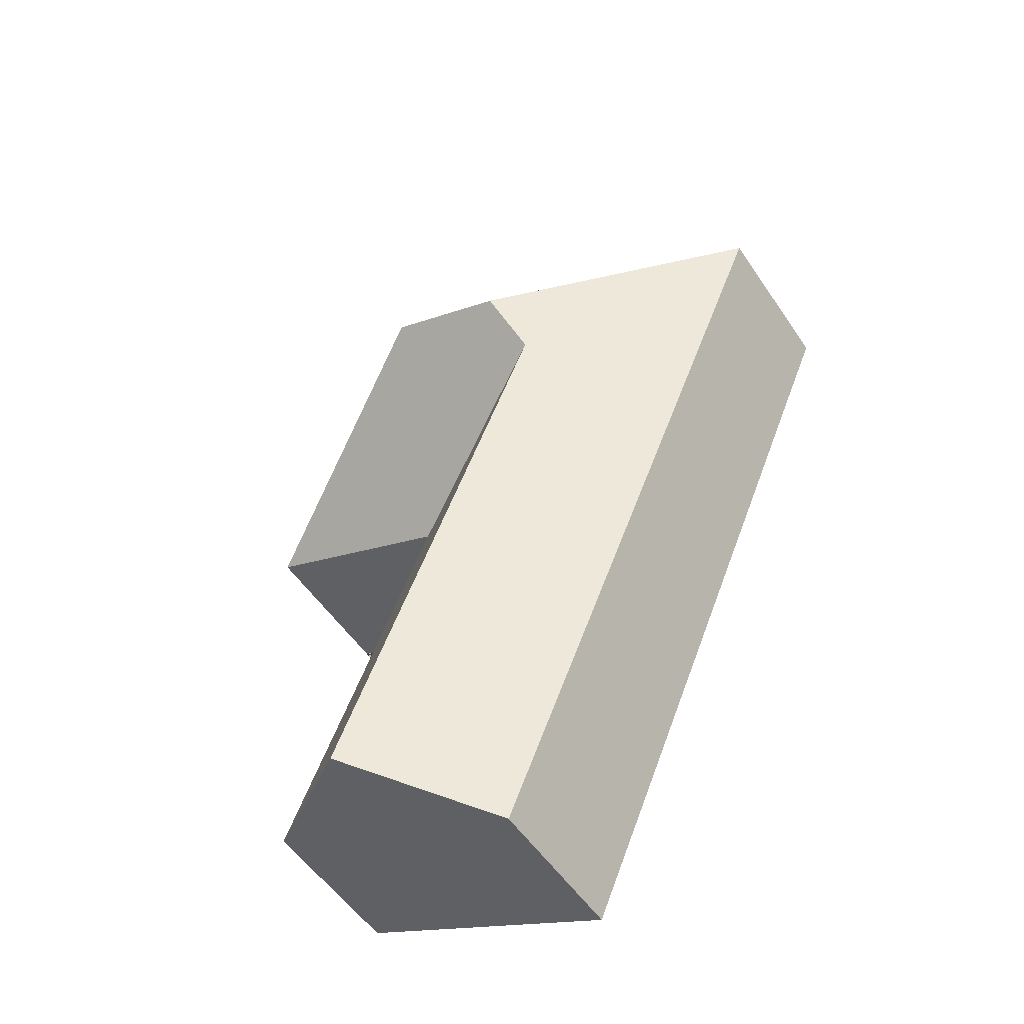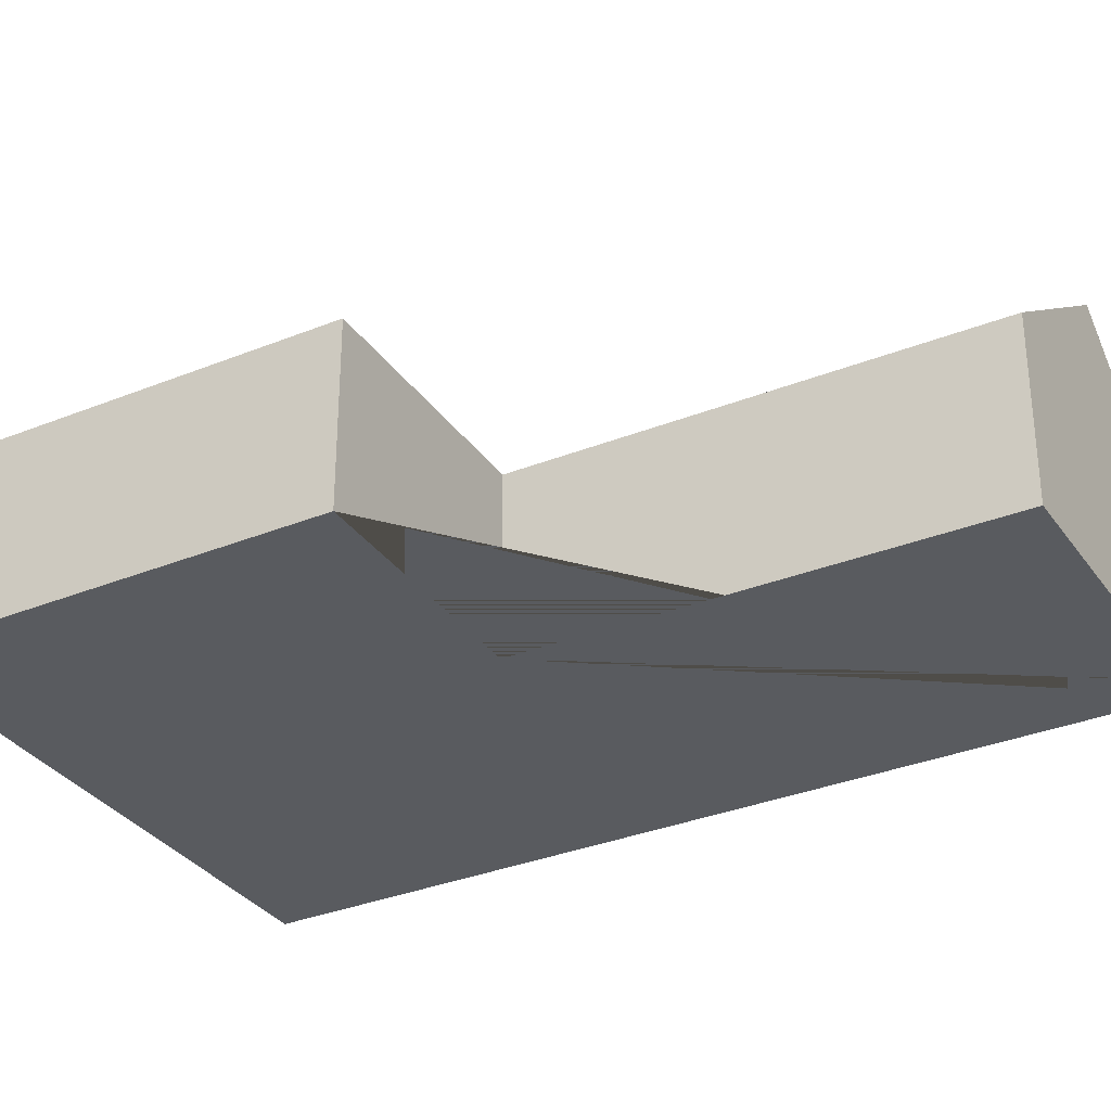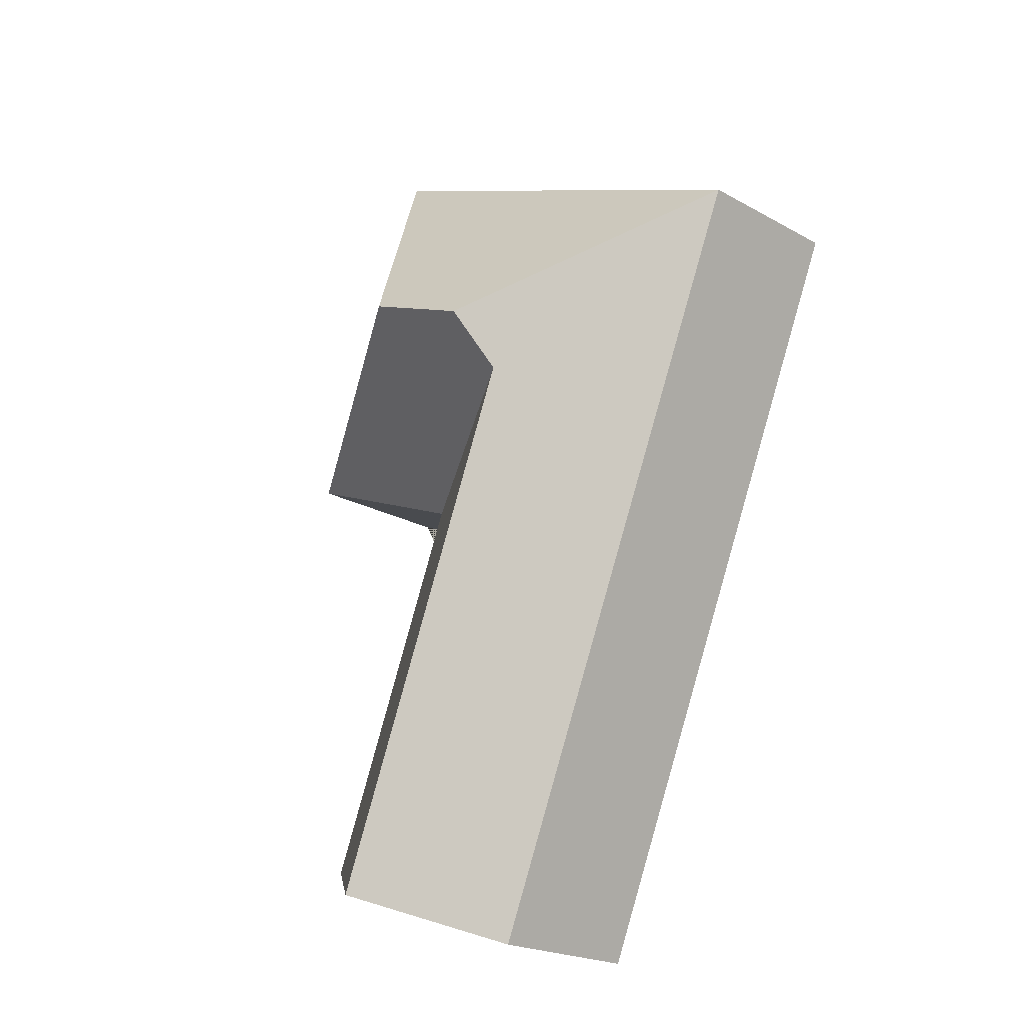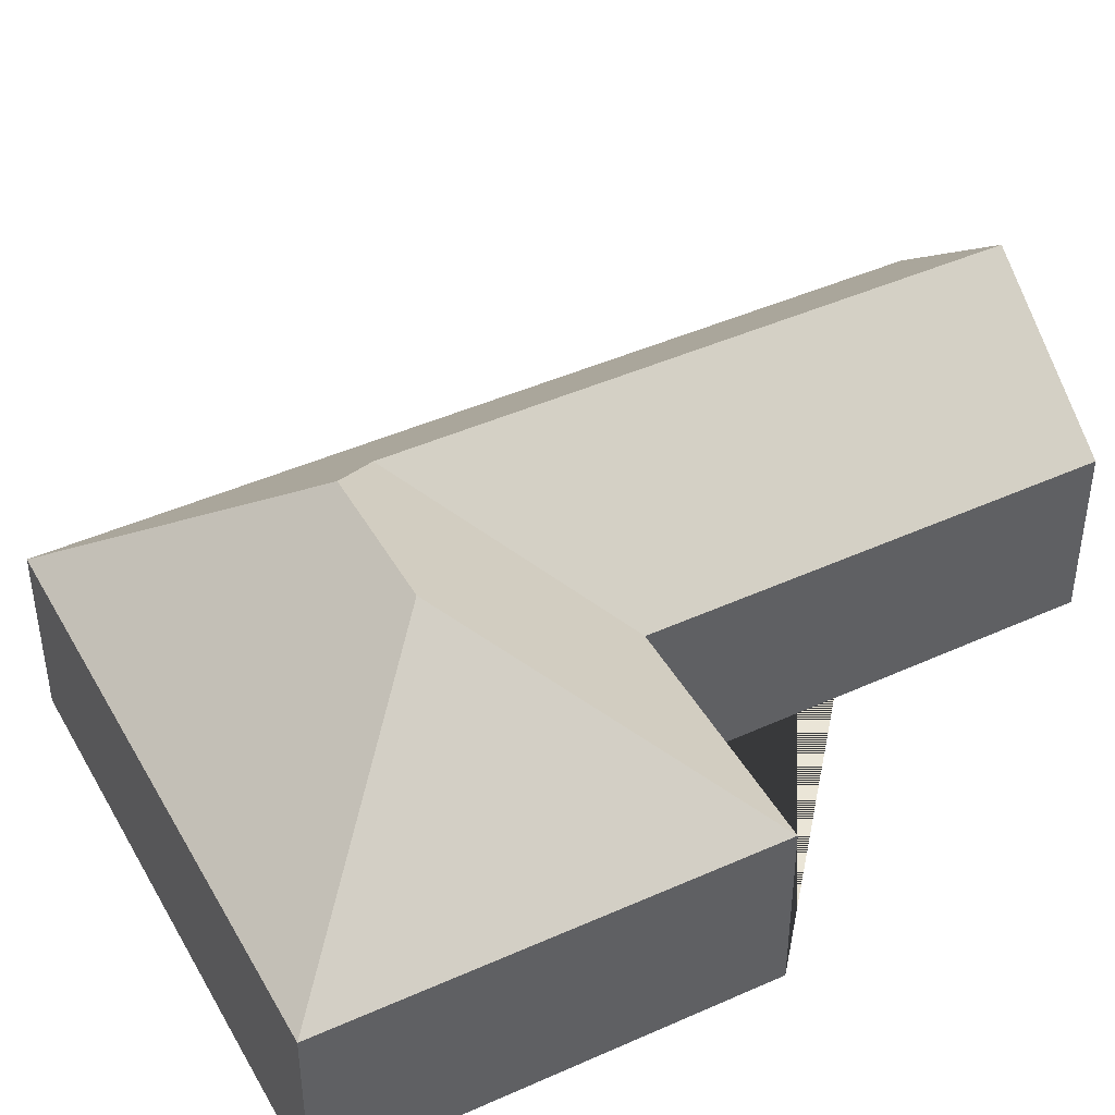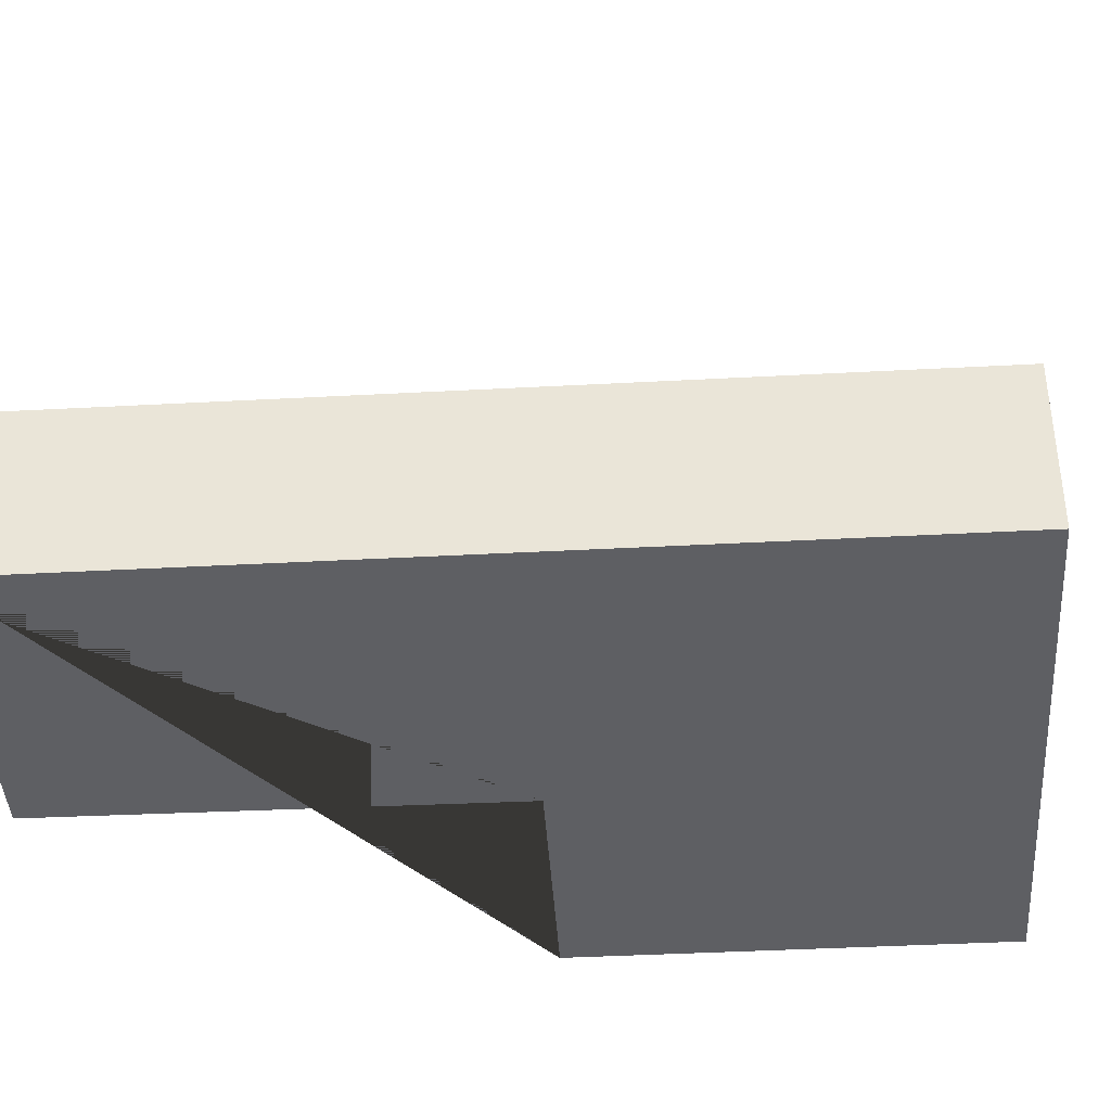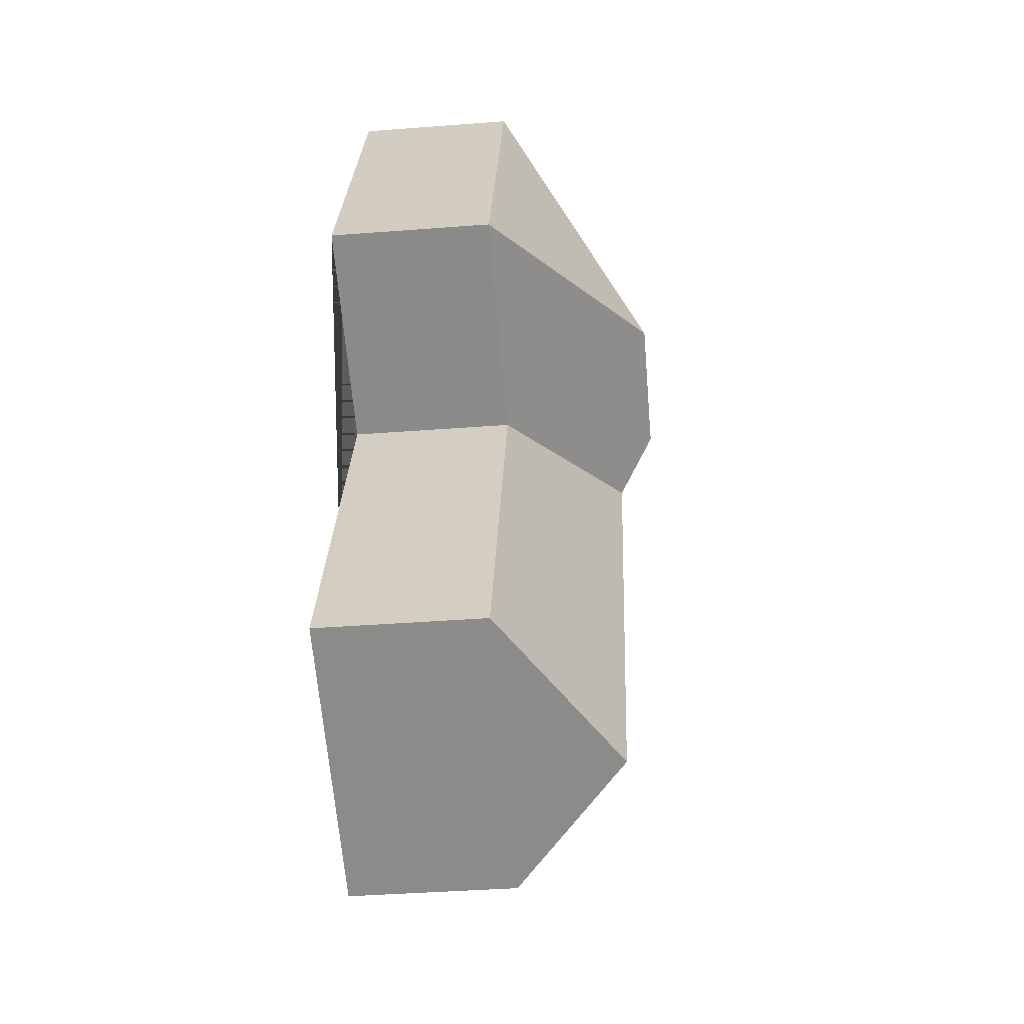
<metadata>
{"format":"obj","ext":"obj","renderer":"f3d","projection":"perspective","resolution":1024,"background":"white","views":[{"elev":-53.1,"azim":-146.8,"up":"+Z"},{"elev":-32.5,"azim":96.4,"up":"+Y"},{"elev":-22.0,"azim":-134.0,"up":"+Z"},{"elev":44.4,"azim":39.4,"up":"+Y"},{"elev":-40.9,"azim":-109.3,"up":"+Y"},{"elev":-41.0,"azim":95.3,"up":"+Z"}]}
</metadata>
<code>
o CG10_500_042070_0023
v 160.6 75 -458.8
v 14.21 75 -114.8
v 218.2 126.8 -434.3
v 116.4 127.7 -192.2
v 126.7 144.9 -163.8
v 211.2 75 -226.6
v 285.5 75 -405.7
v 183.4 145 -139.8
v 236.3 75 -20.41
v 306.9 75 -186.5
v 160.6 0 -458.8
v 14.21 0 -114.8
v 236.3 0 -20.41
v 306.9 0 -186.5
v 211.2 0 -226.6
v 285.5 0 -405.7
f 2 5 4 3 1
f 2 9 8 5
f 8 5 4 6 10
f 9 8 10
f 6 4 3 7
f 7 3 1
f 11 12 13 14 15 16
f 1 11 12 2
f 2 12 13 9
f 9 13 14 10
f 10 14 15 6
f 6 15 16 7
f 7 16 11 1

</code>
